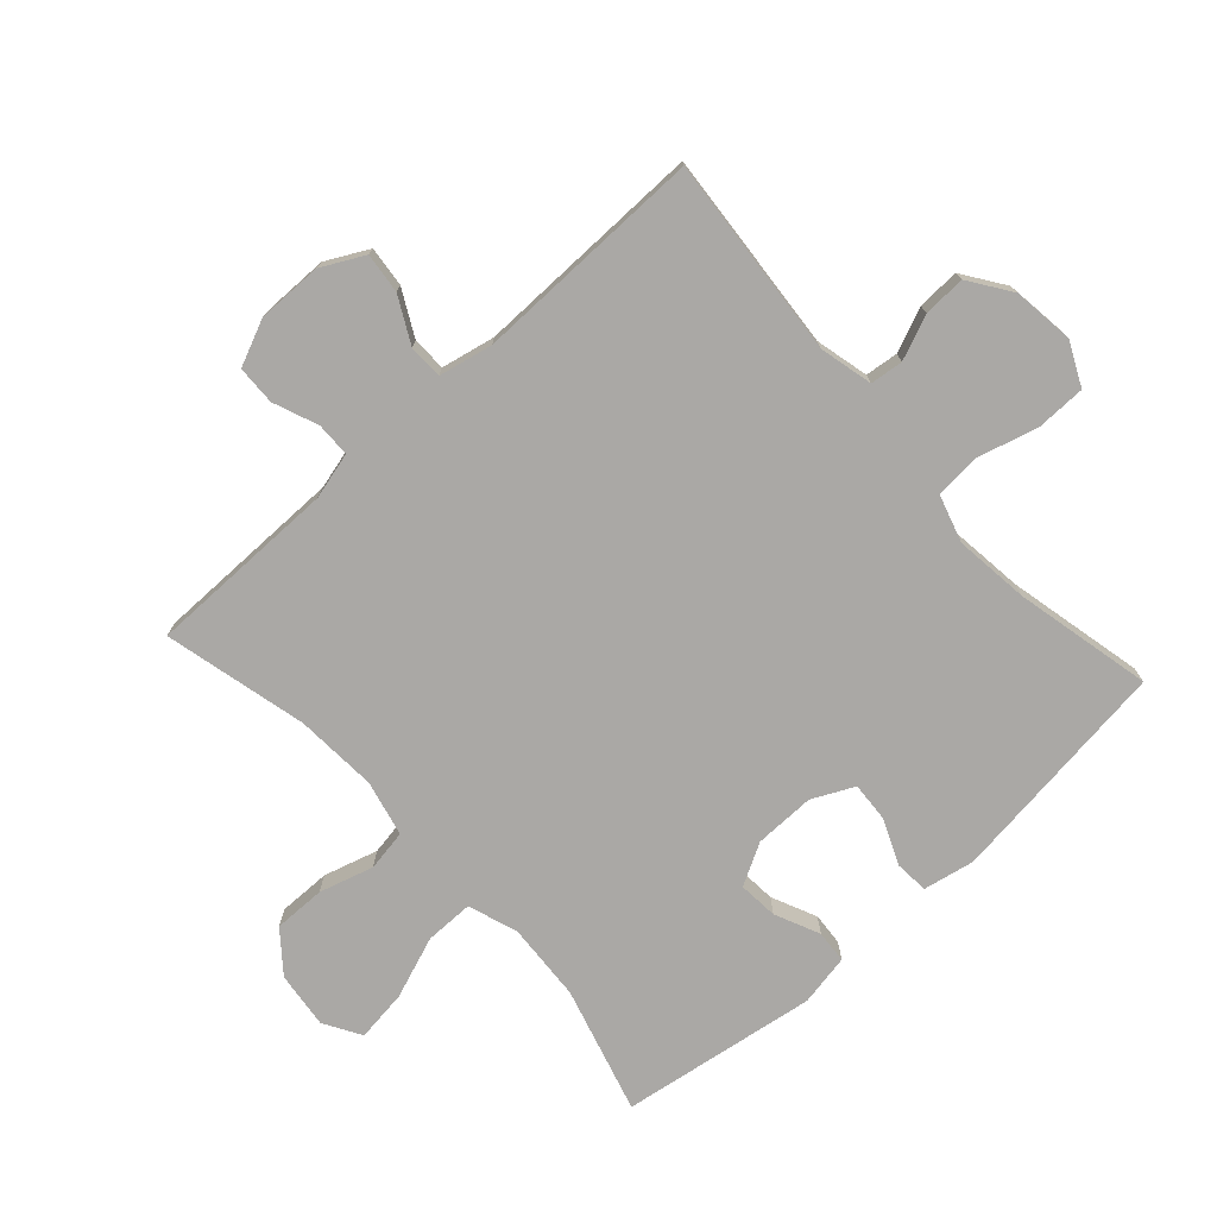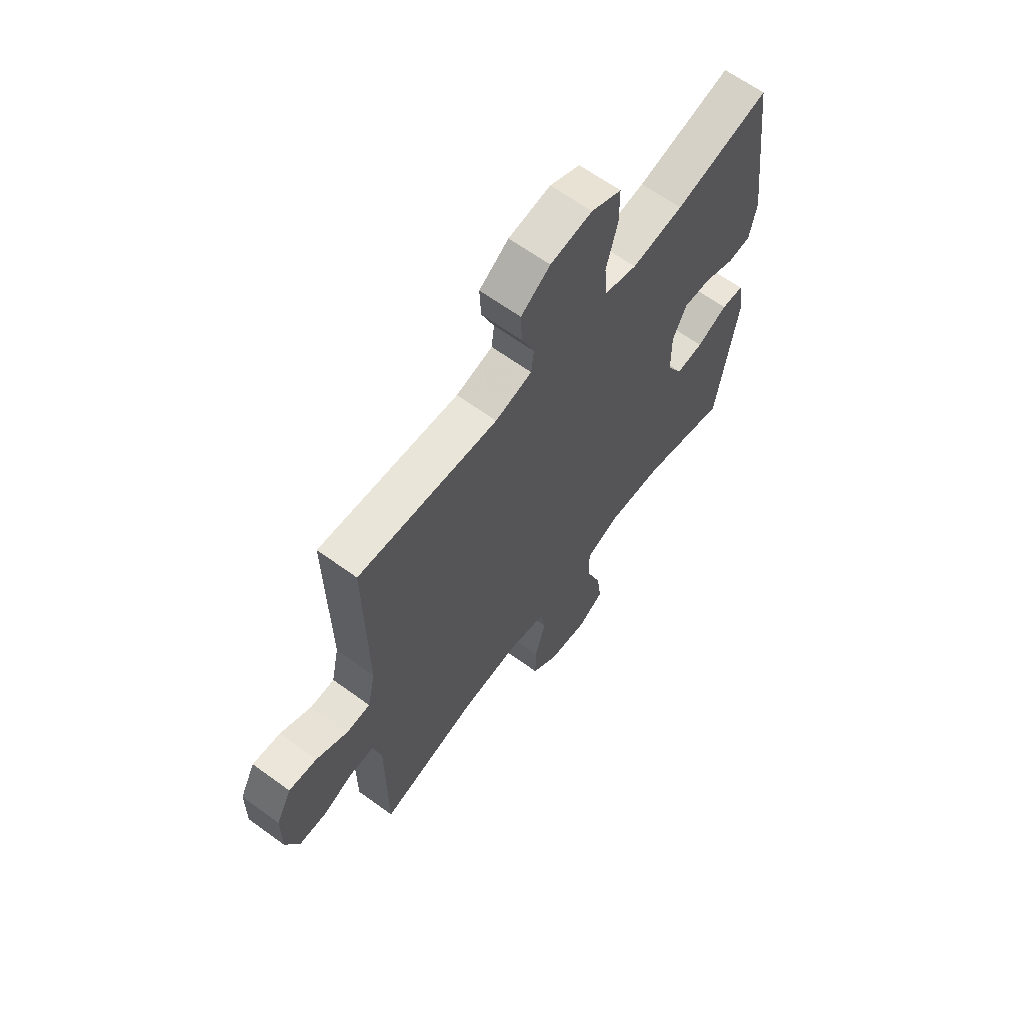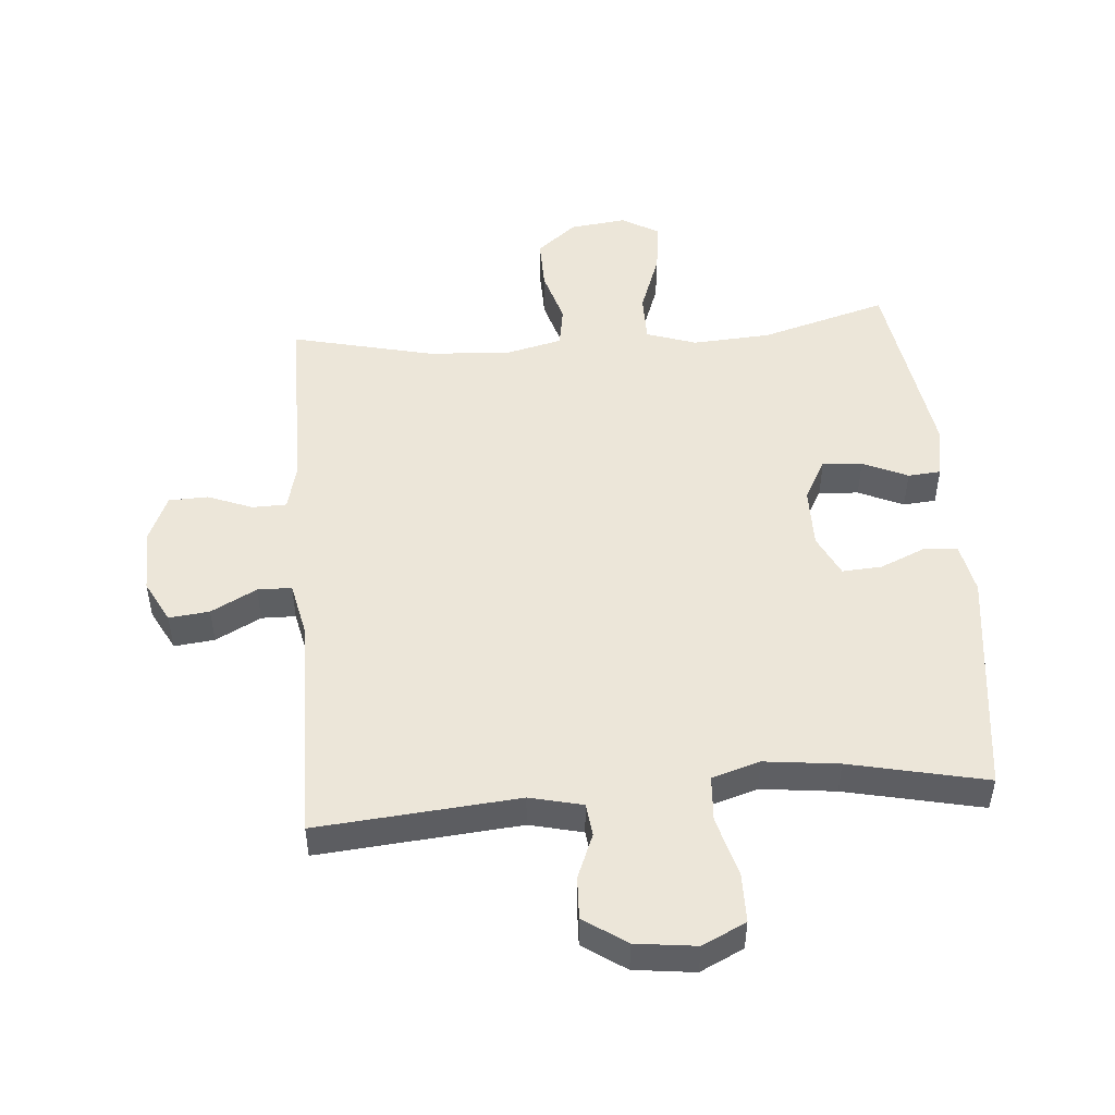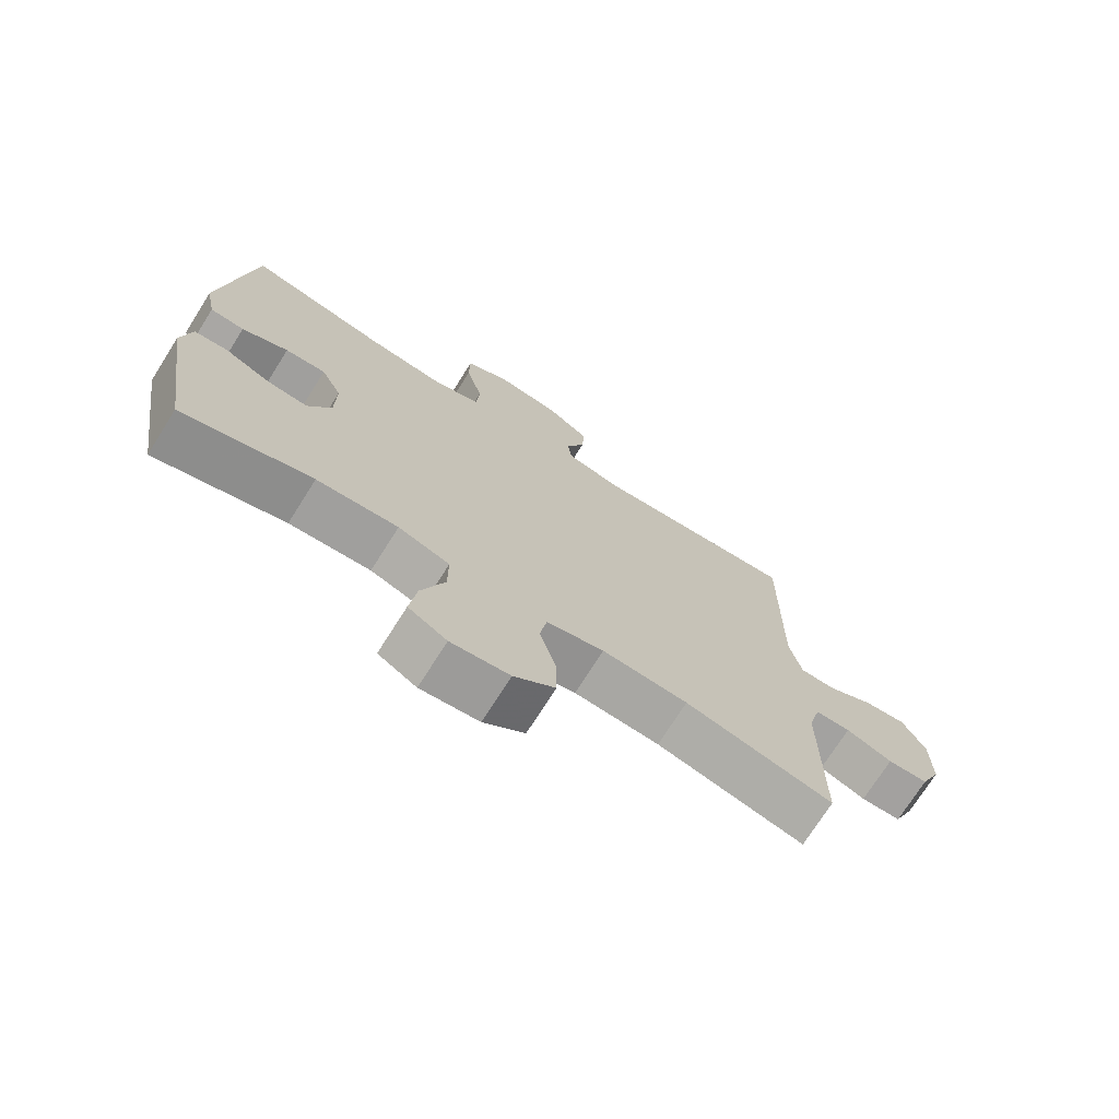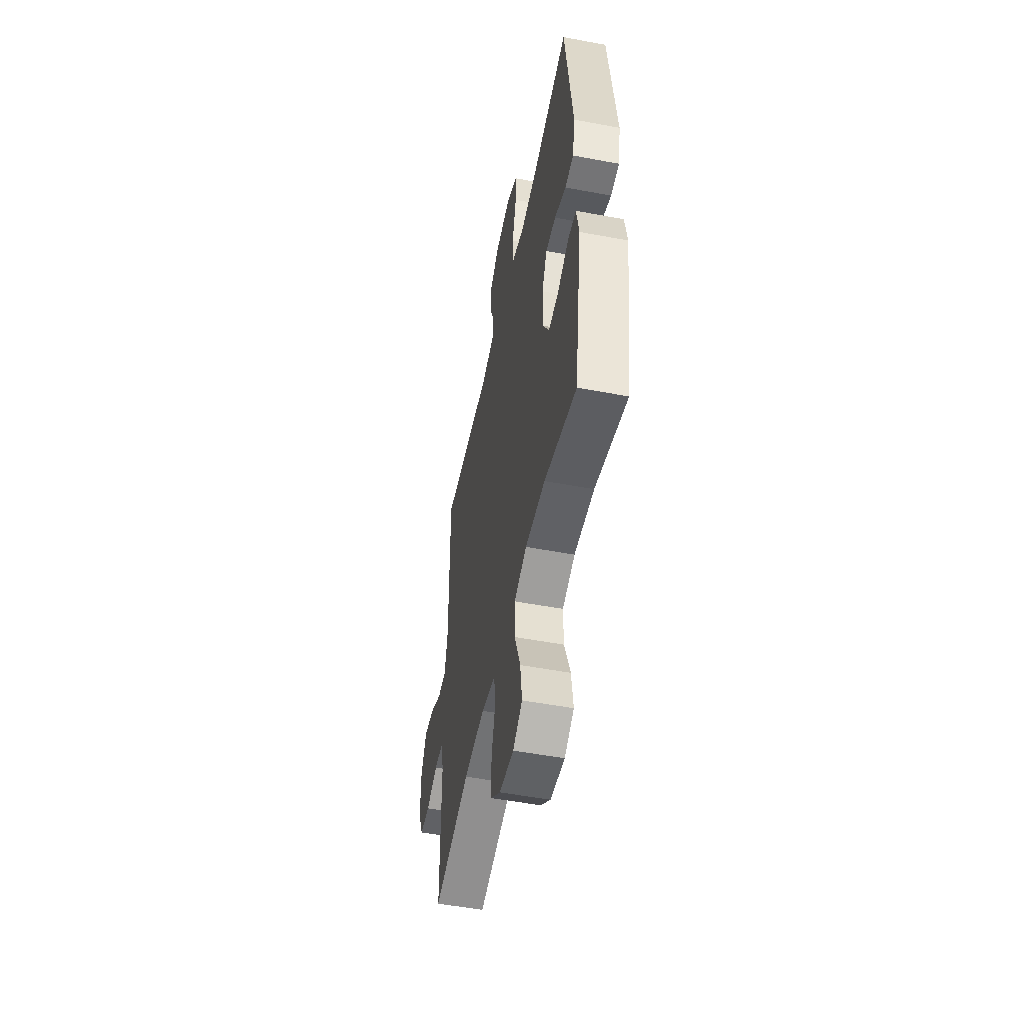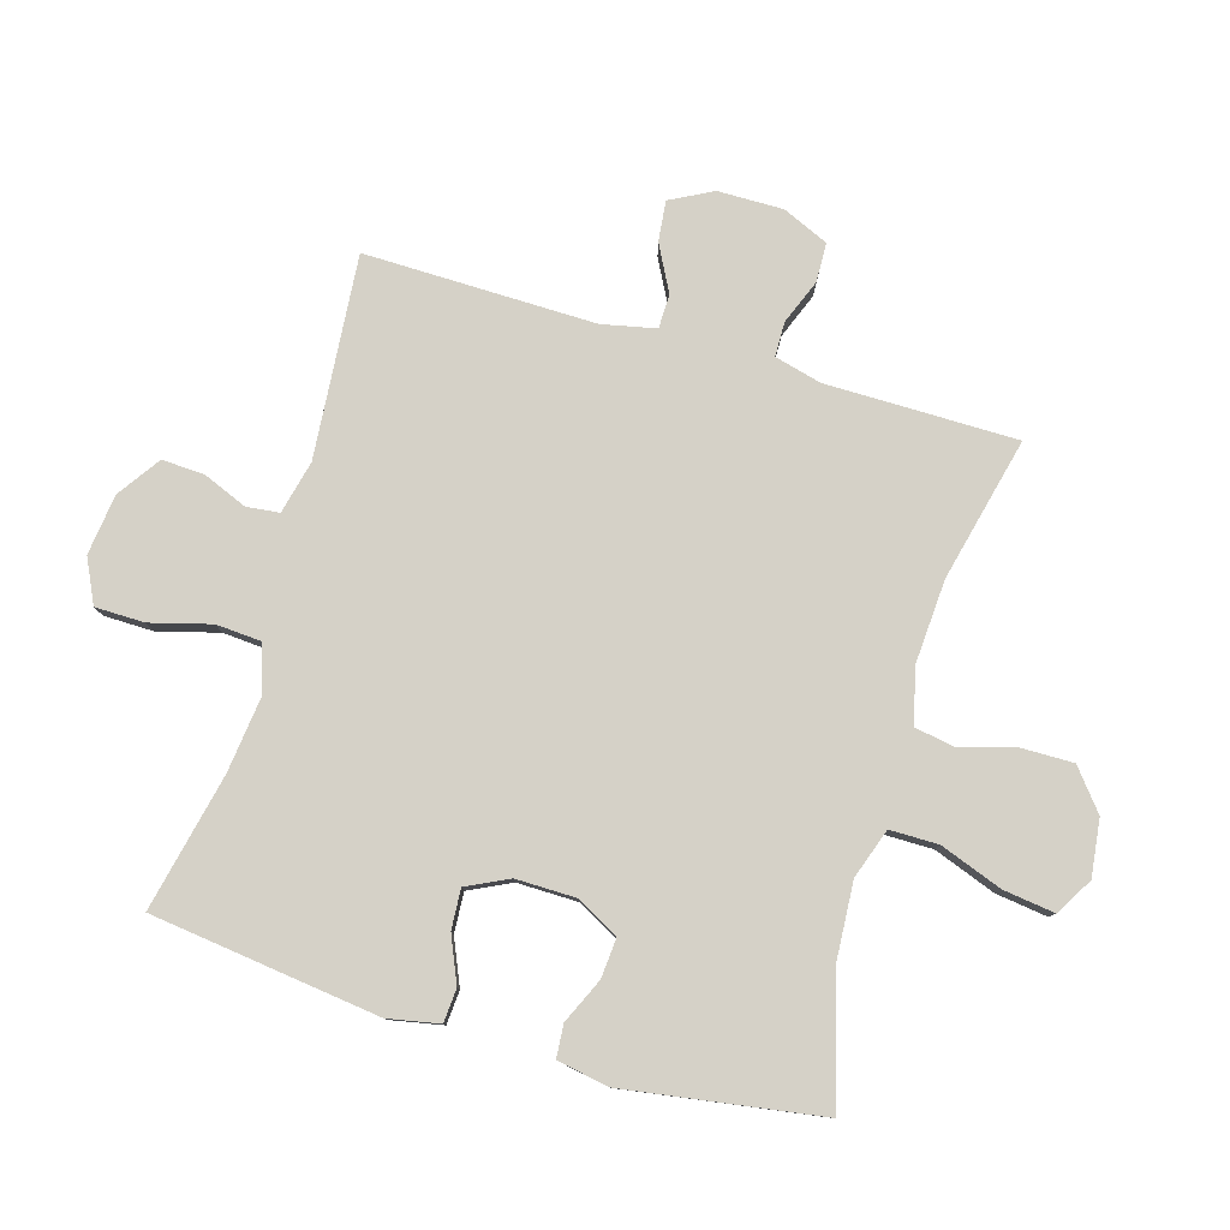
<metadata>
{"format":"obj","ext":"obj","renderer":"f3d","projection":"perspective","resolution":1024,"background":"white","views":[{"elev":-75.1,"azim":-47.8,"up":"+Y"},{"elev":64.0,"azim":-53.7,"up":"+Z"},{"elev":49.5,"azim":-4.8,"up":"+Y"},{"elev":-73.1,"azim":147.7,"up":"+Z"},{"elev":-52.0,"azim":78.5,"up":"+Z"},{"elev":79.6,"azim":106.4,"up":"+Y"}]}
</metadata>
<code>
v 0.5 0.07 0.5
v 0.546 0.07 0.138
v 0.53 0.07 0.057
v 0.477 0.07 0.053
v 0.405 0.07 0.084
v 0.342 0.07 0.088
v 0.31 0.07 0.022
v 0.311 0.07 -0.074
v 0.347 0.07 -0.14
v 0.41 0.07 -0.135
v 0.481 0.07 -0.103
v 0.533 0.07 -0.107
v 0.548 0.07 -0.189
v 0.5 0.07 -0.5
v 0.3 0.07 -0.443
v 0.175 0.07 -0.435
v 0.096 0.07 -0.462
v 0.096 0.07 -0.539
v 0.132 0.07 -0.637
v 0.143 0.07 -0.719
v 0.084 0.07 -0.754
v -0.006 0.07 -0.743
v -0.069 0.07 -0.692
v -0.068 0.07 -0.61
v -0.043 0.07 -0.524
v -0.054 0.07 -0.459
v -0.142 0.07 -0.438
v -0.273 0.07 -0.446
v -0.5 0.07 -0.5
v -0.501 0.07 -0.198
v -0.52 0.07 -0.124
v -0.574 0.07 -0.123
v -0.645 0.07 -0.151
v -0.707 0.07 -0.149
v -0.739 0.07 -0.076
v -0.738 0.07 0.027
v -0.703 0.07 0.094
v -0.639 0.07 0.087
v -0.567 0.07 0.049
v -0.513 0.07 0.05
v -0.495 0.07 0.135
v -0.5 0.07 0.5
v -0.181 0.07 0.473
v -0.097 0.07 0.493
v -0.091 0.07 0.545
v -0.12 0.07 0.615
v -0.123 0.07 0.682
v -0.056 0.07 0.728
v 0.04 0.07 0.74
v 0.109 0.07 0.707
v 0.11 0.07 0.629
v 0.084 0.07 0.533
v 0.089 0.07 0.461
v 0.165 0.07 0.438
v 0.283 0.07 0.452
v 0.5 0 0.5
v 0.546 0 0.138
v 0.53 0 0.057
v 0.477 0 0.053
v 0.405 0 0.084
v 0.342 0 0.088
v 0.31 0 0.022
v 0.311 0 -0.074
v 0.347 0 -0.14
v 0.41 0 -0.135
v 0.481 0 -0.103
v 0.533 0 -0.107
v 0.548 0 -0.189
v 0.5 0 -0.5
v 0.3 0 -0.443
v 0.175 0 -0.435
v 0.096 0 -0.462
v 0.096 0 -0.539
v 0.132 0 -0.637
v 0.143 0 -0.719
v 0.084 0 -0.754
v -0.006 0 -0.743
v -0.069 0 -0.692
v -0.068 0 -0.61
v -0.043 0 -0.524
v -0.054 0 -0.459
v -0.142 0 -0.438
v -0.273 0 -0.446
v -0.5 0 -0.5
v -0.501 0 -0.198
v -0.52 0 -0.124
v -0.574 0 -0.123
v -0.645 0 -0.151
v -0.707 0 -0.149
v -0.739 0 -0.076
v -0.738 0 0.027
v -0.703 0 0.094
v -0.639 0 0.087
v -0.567 0 0.049
v -0.513 0 0.05
v -0.495 0 0.135
v -0.5 0 0.5
v -0.181 0 0.473
v -0.097 0 0.493
v -0.091 0 0.545
v -0.12 0 0.615
v -0.123 0 0.682
v -0.056 0 0.728
v 0.04 0 0.74
v 0.109 0 0.707
v 0.11 0 0.629
v 0.084 0 0.533
v 0.089 0 0.461
v 0.165 0 0.438
v 0.283 0 0.452
f 49 50 51 52
f 49 52 53
f 48 49 53
f 45 46 47 48
f 44 45 48 53
f 43 44 53 54
f 41 42 43 54
f 36 37 38 39
f 36 39 40
f 35 36 40
f 32 33 34 35
f 31 32 35 40
f 30 31 40 41
f 28 29 30 41
f 22 23 24 25
f 20 21 22 25
f 18 19 20 25
f 17 18 25 26
f 16 17 26 27
f 12 13 14 15
f 10 11 12 15
f 9 10 15 16
f 8 9 16 27
f 2 3 4 5
f 55 1 2 5
f 55 5 6
f 54 55 6 7
f 27 28 41 54
f 7 8 27 54
f 107 106 105 104
f 108 107 104
f 108 104 103
f 103 102 101 100
f 108 103 100 99
f 109 108 99 98
f 109 98 97 96
f 94 93 92 91
f 95 94 91
f 95 91 90
f 90 89 88 87
f 95 90 87 86
f 96 95 86 85
f 96 85 84 83
f 80 79 78 77
f 80 77 76 75
f 80 75 74 73
f 81 80 73 72
f 82 81 72 71
f 70 69 68 67
f 70 67 66 65
f 71 70 65 64
f 82 71 64 63
f 60 59 58 57
f 60 57 56 110
f 61 60 110
f 62 61 110 109
f 109 96 83 82
f 109 82 63 62
f 1 56 57 2
f 2 57 58 3
f 3 58 59 4
f 4 59 60 5
f 5 60 61 6
f 6 61 62 7
f 7 62 63 8
f 8 63 64 9
f 9 64 65 10
f 10 65 66 11
f 11 66 67 12
f 12 67 68 13
f 13 68 69 14
f 14 69 70 15
f 15 70 71 16
f 16 71 72 17
f 17 72 73 18
f 18 73 74 19
f 19 74 75 20
f 20 75 76 21
f 21 76 77 22
f 22 77 78 23
f 23 78 79 24
f 24 79 80 25
f 25 80 81 26
f 26 81 82 27
f 27 82 83 28
f 28 83 84 29
f 29 84 85 30
f 30 85 86 31
f 31 86 87 32
f 32 87 88 33
f 33 88 89 34
f 34 89 90 35
f 35 90 91 36
f 36 91 92 37
f 37 92 93 38
f 38 93 94 39
f 39 94 95 40
f 40 95 96 41
f 41 96 97 42
f 42 97 98 43
f 43 98 99 44
f 44 99 100 45
f 45 100 101 46
f 46 101 102 47
f 47 102 103 48
f 48 103 104 49
f 49 104 105 50
f 50 105 106 51
f 51 106 107 52
f 52 107 108 53
f 53 108 109 54
f 54 109 110 55
f 55 110 56 1

</code>
